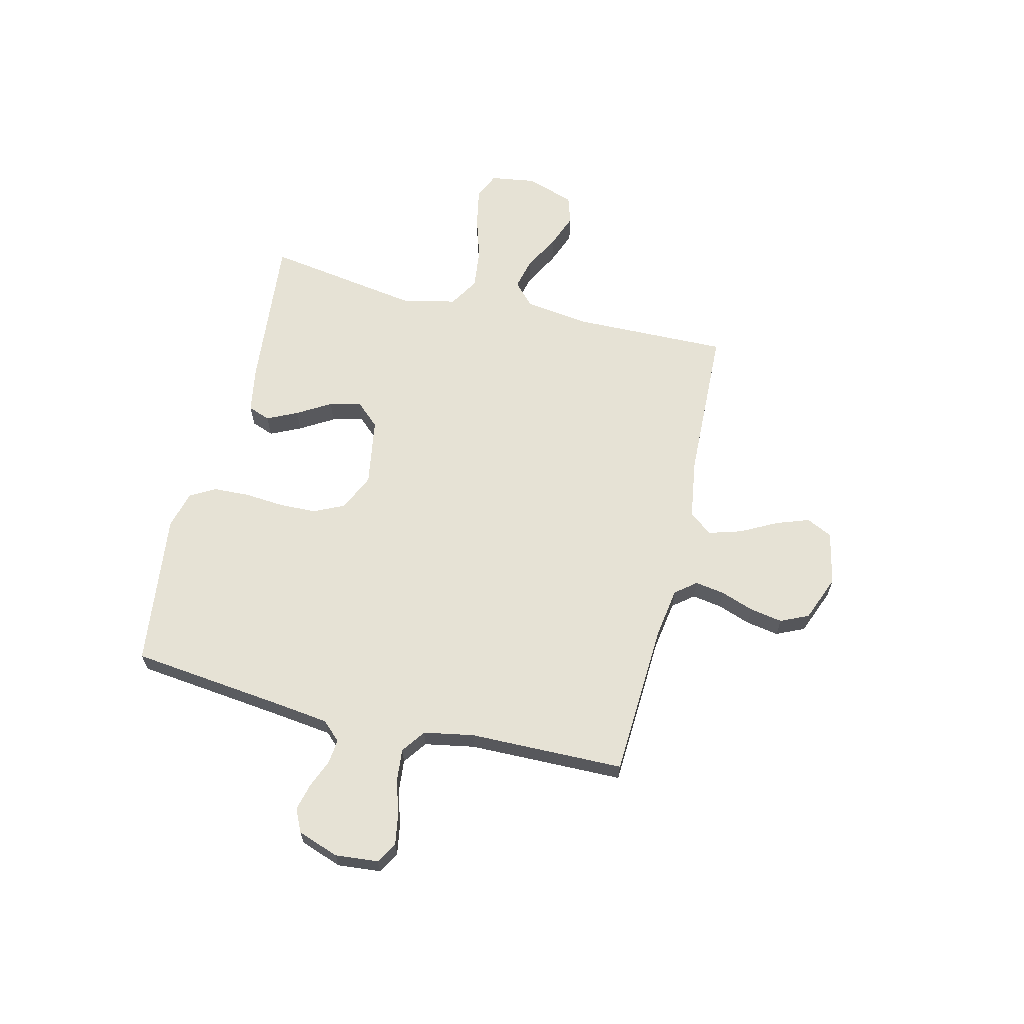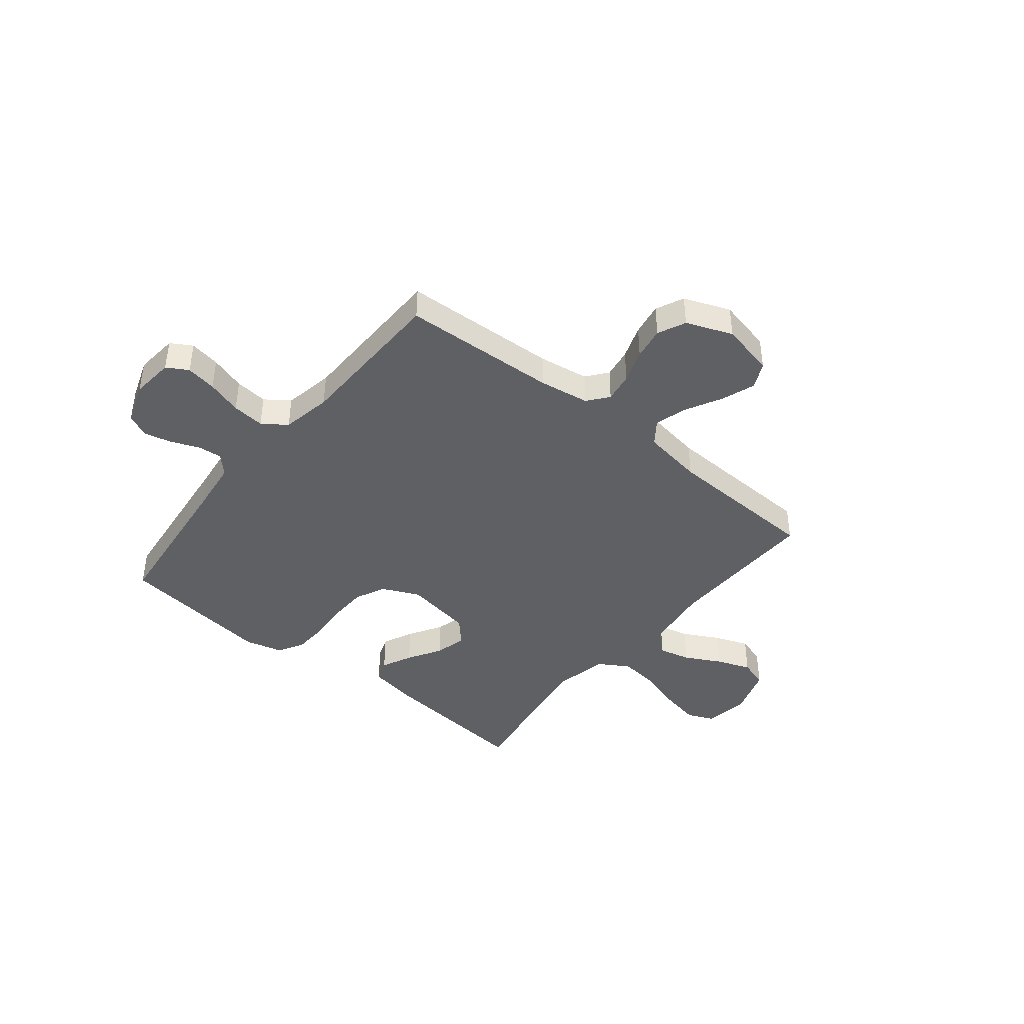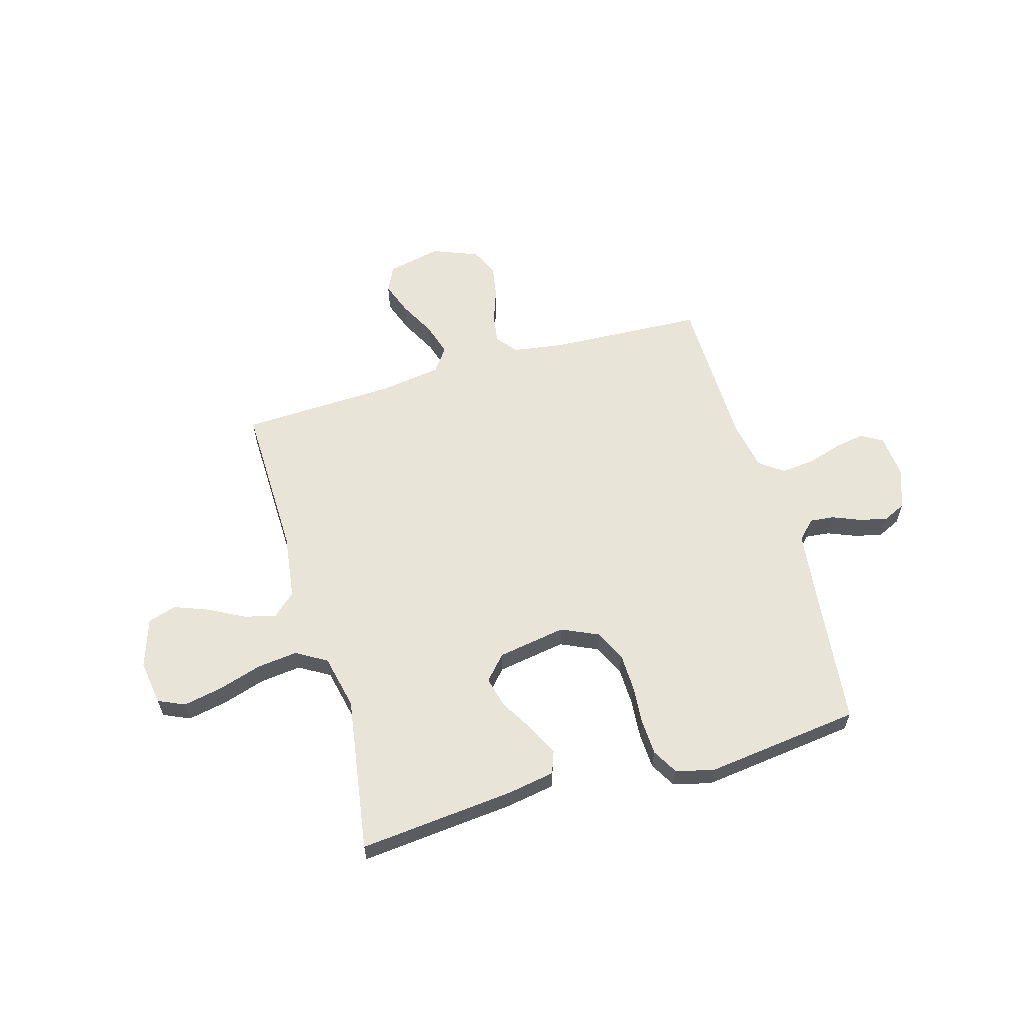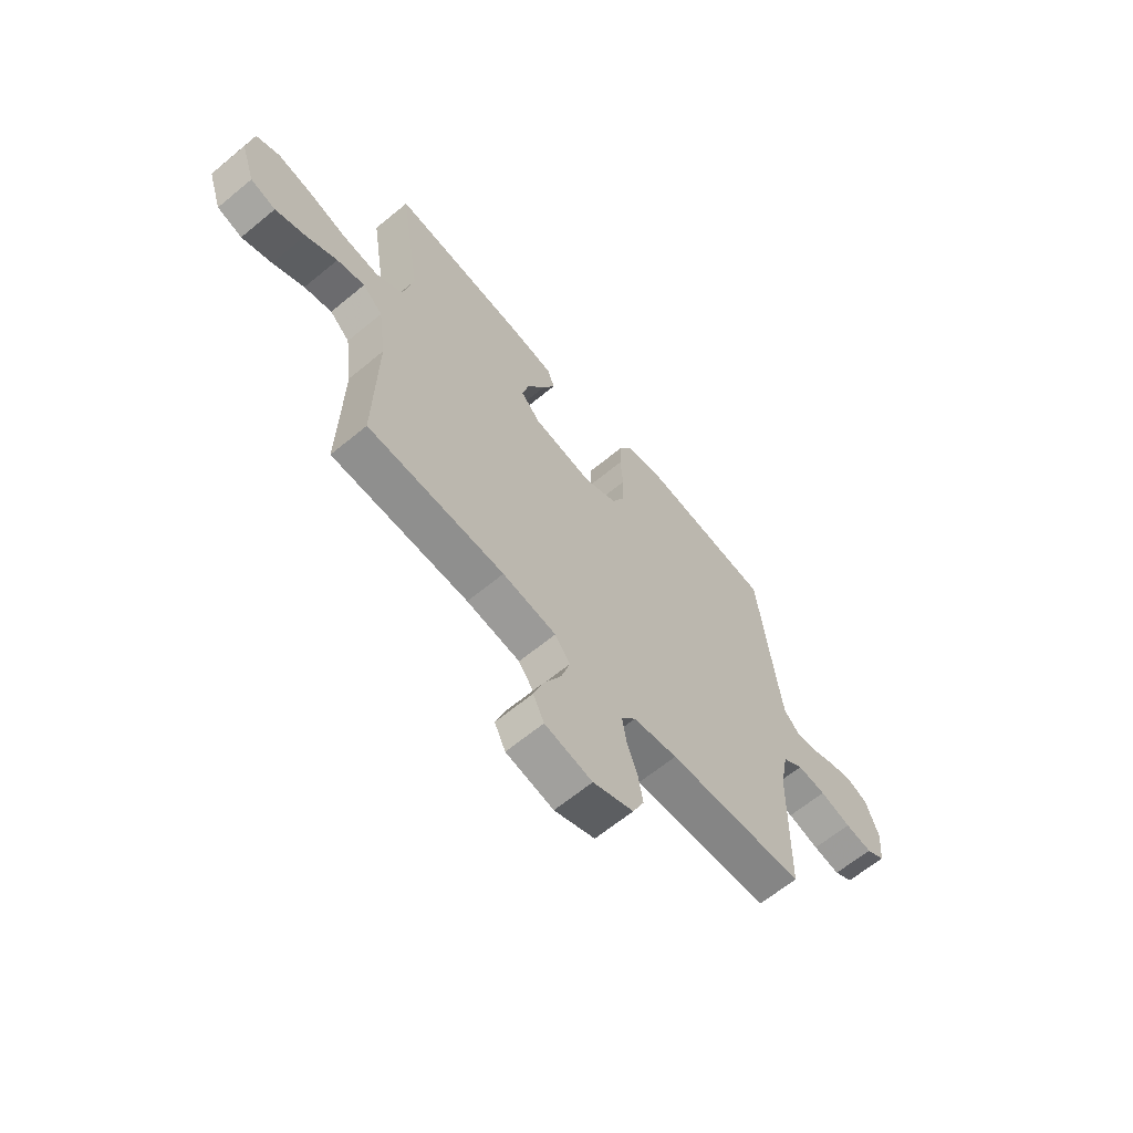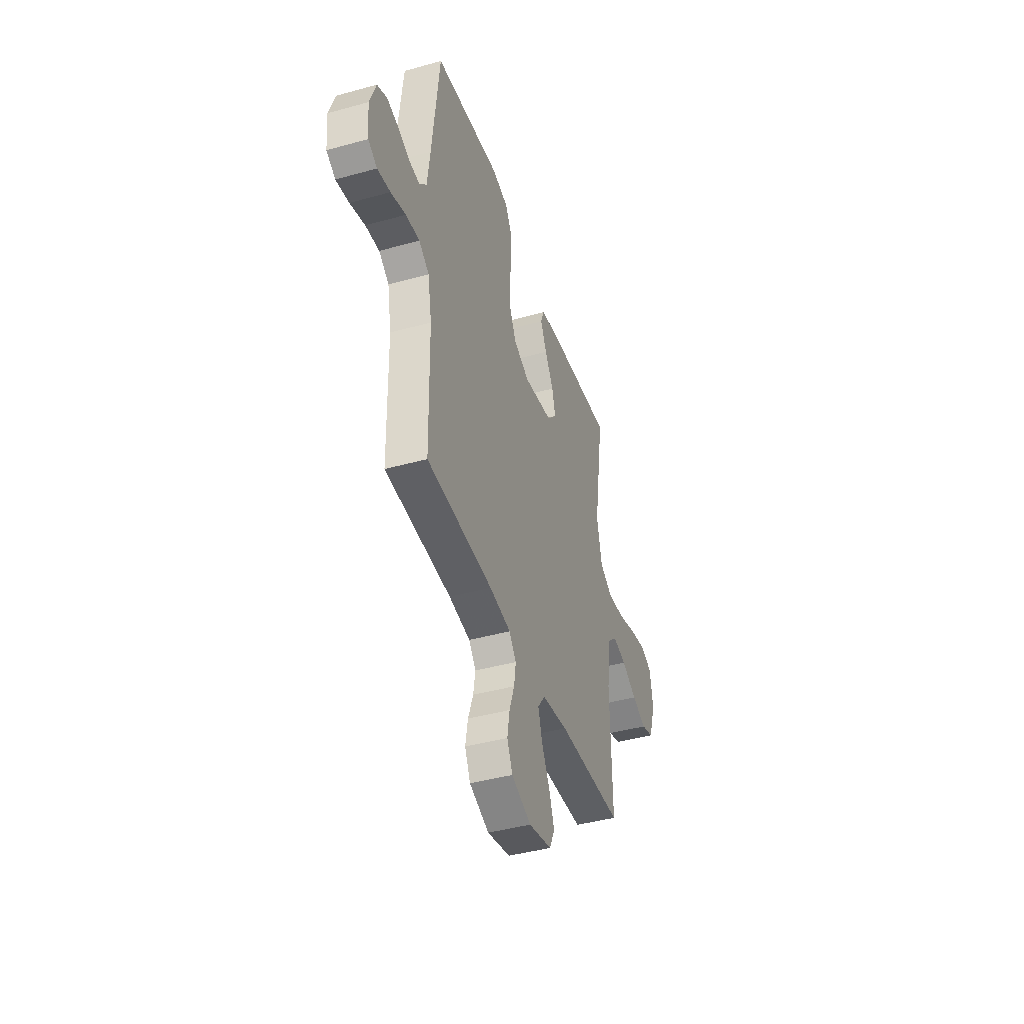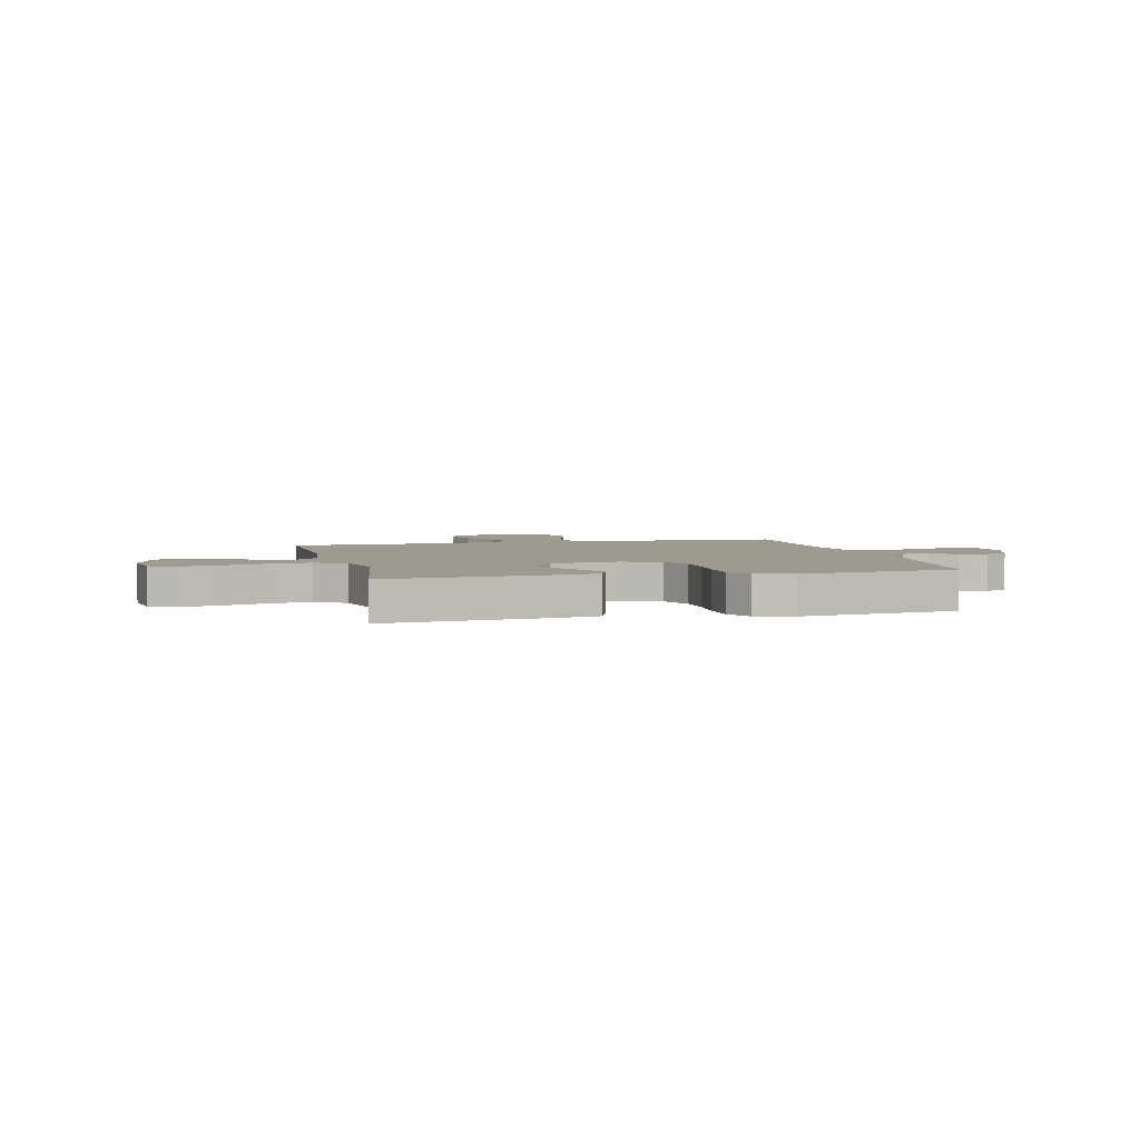
<metadata>
{"format":"obj","ext":"obj","renderer":"f3d","projection":"perspective","resolution":1024,"background":"white","views":[{"elev":63.9,"azim":103.7,"up":"+Y"},{"elev":-42.3,"azim":141.0,"up":"+Y"},{"elev":60.5,"azim":-16.1,"up":"+Y"},{"elev":-63.7,"azim":-50.1,"up":"+Z"},{"elev":-42.4,"azim":108.4,"up":"+Z"},{"elev":3.8,"azim":-13.7,"up":"+Y"}]}
</metadata>
<code>
v -0.5 0.07 -0.5
v -0.494 0.07 -0.2
v -0.511 0.07 -0.074
v -0.555 0.07 -0.034
v -0.616 0.07 -0.049
v -0.685 0.07 -0.086
v -0.751 0.07 -0.111
v -0.806 0.07 -0.094
v -0.837 0.07 0
v -0.824 0.07 0.087
v -0.773 0.07 0.11
v -0.697 0.07 0.095
v -0.613 0.07 0.069
v -0.534 0.07 0.06
v -0.476 0.07 0.095
v -0.453 0.07 0.2
v -0.5 0.07 0.5
v -0.2 0.07 0.471
v -0.108 0.07 0.455
v -0.092 0.07 0.412
v -0.12 0.07 0.353
v -0.159 0.07 0.288
v -0.174 0.07 0.227
v -0.132 0.07 0.181
v 0 0.07 0.159
v 0.072 0.07 0.192
v 0.1 0.07 0.251
v 0.102 0.07 0.324
v 0.096 0.07 0.4
v 0.099 0.07 0.469
v 0.127 0.07 0.518
v 0.2 0.07 0.537
v 0.5 0.07 0.5
v 0.534 0.07 0.2
v 0.547 0.07 0.097
v 0.581 0.07 0.061
v 0.628 0.07 0.066
v 0.682 0.07 0.088
v 0.735 0.07 0.101
v 0.78 0.07 0.08
v 0.808 0.07 0
v 0.8 0.07 -0.083
v 0.759 0.07 -0.107
v 0.7 0.07 -0.097
v 0.632 0.07 -0.076
v 0.569 0.07 -0.07
v 0.523 0.07 -0.103
v 0.505 0.07 -0.2
v 0.5 0.07 -0.5
v 0.2 0.07 -0.515
v 0.103 0.07 -0.53
v 0.071 0.07 -0.57
v 0.08 0.07 -0.627
v 0.103 0.07 -0.692
v 0.114 0.07 -0.755
v 0.089 0.07 -0.809
v 0 0.07 -0.844
v -0.104 0.07 -0.821
v -0.128 0.07 -0.771
v -0.105 0.07 -0.707
v -0.068 0.07 -0.637
v -0.049 0.07 -0.574
v -0.082 0.07 -0.529
v -0.2 0.07 -0.511
v -0.5 0 -0.5
v -0.494 0 -0.2
v -0.511 0 -0.074
v -0.555 0 -0.034
v -0.616 0 -0.049
v -0.685 0 -0.086
v -0.751 0 -0.111
v -0.806 0 -0.094
v -0.837 0 0
v -0.824 0 0.087
v -0.773 0 0.11
v -0.697 0 0.095
v -0.613 0 0.069
v -0.534 0 0.06
v -0.476 0 0.095
v -0.453 0 0.2
v -0.5 0 0.5
v -0.2 0 0.471
v -0.108 0 0.455
v -0.092 0 0.412
v -0.12 0 0.353
v -0.159 0 0.288
v -0.174 0 0.227
v -0.132 0 0.181
v 0 0 0.159
v 0.072 0 0.192
v 0.1 0 0.251
v 0.102 0 0.324
v 0.096 0 0.4
v 0.099 0 0.469
v 0.127 0 0.518
v 0.2 0 0.537
v 0.5 0 0.5
v 0.534 0 0.2
v 0.547 0 0.097
v 0.581 0 0.061
v 0.628 0 0.066
v 0.682 0 0.088
v 0.735 0 0.101
v 0.78 0 0.08
v 0.808 0 0
v 0.8 0 -0.083
v 0.759 0 -0.107
v 0.7 0 -0.097
v 0.632 0 -0.076
v 0.569 0 -0.07
v 0.523 0 -0.103
v 0.505 0 -0.2
v 0.5 0 -0.5
v 0.2 0 -0.515
v 0.103 0 -0.53
v 0.071 0 -0.57
v 0.08 0 -0.627
v 0.103 0 -0.692
v 0.114 0 -0.755
v 0.089 0 -0.809
v 0 0 -0.844
v -0.104 0 -0.821
v -0.128 0 -0.771
v -0.105 0 -0.707
v -0.068 0 -0.637
v -0.049 0 -0.574
v -0.082 0 -0.529
v -0.2 0 -0.511
f 59 60 61
f 58 59 61
f 57 58 61
f 56 57 61
f 55 56 61
f 54 55 61
f 53 54 61
f 52 53 61 62
f 51 52 62 63
f 48 49 50
f 51 63 64
f 50 51 64
f 48 50 64
f 47 48 64
f 43 44 45
f 42 43 45
f 41 42 45
f 40 41 45
f 39 40 45
f 38 39 45
f 37 38 45
f 36 37 45 46
f 64 1 2
f 47 64 2
f 46 47 2
f 36 46 2
f 35 36 2
f 32 33 34
f 31 32 34
f 30 31 34
f 29 30 34
f 28 29 34
f 20 21 22
f 19 20 22
f 18 19 22
f 17 18 22
f 16 17 22
f 15 16 22 23
f 14 15 23 24
f 11 12 13
f 10 11 13
f 9 10 13
f 8 9 13
f 7 8 13
f 6 7 13
f 5 6 13
f 4 5 13 14
f 14 24 25
f 4 14 25
f 3 4 25
f 27 28 34 35
f 26 27 35
f 25 26 35 2
f 2 3 25
f 125 124 123
f 125 123 122
f 125 122 121
f 125 121 120
f 125 120 119
f 125 119 118
f 125 118 117
f 126 125 117 116
f 127 126 116 115
f 114 113 112
f 128 127 115
f 128 115 114
f 128 114 112
f 128 112 111
f 109 108 107
f 109 107 106
f 109 106 105
f 109 105 104
f 109 104 103
f 109 103 102
f 109 102 101
f 110 109 101 100
f 66 65 128
f 66 128 111
f 66 111 110
f 66 110 100
f 66 100 99
f 98 97 96
f 98 96 95
f 98 95 94
f 98 94 93
f 98 93 92
f 86 85 84
f 86 84 83
f 86 83 82
f 86 82 81
f 86 81 80
f 87 86 80 79
f 88 87 79 78
f 77 76 75
f 77 75 74
f 77 74 73
f 77 73 72
f 77 72 71
f 77 71 70
f 77 70 69
f 78 77 69 68
f 89 88 78
f 89 78 68
f 89 68 67
f 99 98 92 91
f 99 91 90
f 66 99 90 89
f 89 67 66
f 1 65 66 2
f 2 66 67 3
f 3 67 68 4
f 4 68 69 5
f 5 69 70 6
f 6 70 71 7
f 7 71 72 8
f 8 72 73 9
f 9 73 74 10
f 10 74 75 11
f 11 75 76 12
f 12 76 77 13
f 13 77 78 14
f 14 78 79 15
f 15 79 80 16
f 16 80 81 17
f 17 81 82 18
f 18 82 83 19
f 19 83 84 20
f 20 84 85 21
f 21 85 86 22
f 22 86 87 23
f 23 87 88 24
f 24 88 89 25
f 25 89 90 26
f 26 90 91 27
f 27 91 92 28
f 28 92 93 29
f 29 93 94 30
f 30 94 95 31
f 31 95 96 32
f 32 96 97 33
f 33 97 98 34
f 34 98 99 35
f 35 99 100 36
f 36 100 101 37
f 37 101 102 38
f 38 102 103 39
f 39 103 104 40
f 40 104 105 41
f 41 105 106 42
f 42 106 107 43
f 43 107 108 44
f 44 108 109 45
f 45 109 110 46
f 46 110 111 47
f 47 111 112 48
f 48 112 113 49
f 49 113 114 50
f 50 114 115 51
f 51 115 116 52
f 52 116 117 53
f 53 117 118 54
f 54 118 119 55
f 55 119 120 56
f 56 120 121 57
f 57 121 122 58
f 58 122 123 59
f 59 123 124 60
f 60 124 125 61
f 61 125 126 62
f 62 126 127 63
f 63 127 128 64
f 64 128 65 1

</code>
